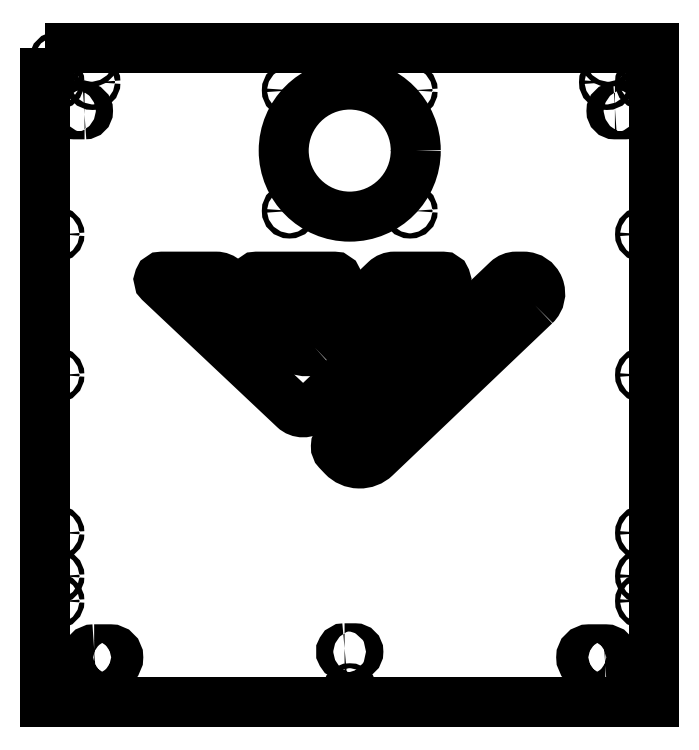
<metadata>
{"format":"dxf","ext":"dxf","renderer":"ezdxf+matplotlib","layout":"modelspace","background":"white","min_lineweight":24,"dpi":150}
</metadata>
<code>
0
SECTION
2
ENTITIES
0
CIRCLE
8
0
10
-255
20
-405.1
30
0
40
2.15
210
1.116e-43
220
1.709e-72
230
1
0
CIRCLE
8
0
10
255
20
-405.1
30
0
40
2.15
210
1.116e-43
220
1.709e-72
230
1
0
CIRCLE
8
0
10
-255
20
-483.3
30
0
40
2.15
210
1.116e-43
220
1.709e-72
230
1
0
CIRCLE
8
0
10
255
20
-483.3
30
0
40
2.15
210
3.944e-31
220
6.039e-60
230
1
0
CIRCLE
8
0
10
-255
20
25
30
0
40
2.15
210
1.116e-43
220
1.709e-72
230
1
0
CIRCLE
8
0
10
255
20
25
30
0
40
2.15
210
1.116e-43
220
1.709e-72
230
1
0
CIRCLE
8
0
10
255
20
-505
30
0
40
2.15
210
3.944e-31
220
6.039e-60
230
1
0
CIRCLE
8
0
10
225
20
45
30
0
40
2.15
210
1.116e-43
220
1.709e-72
230
1
0
CIRCLE
8
0
10
-255
20
-426.8
30
0
40
2.15
210
1.116e-43
220
1.709e-72
230
1
0
CIRCLE
8
0
10
-255
20
45
30
0
40
2.15
210
1.116e-43
220
1.709e-72
230
1
0
CIRCLE
8
0
10
255
20
45
30
0
40
2.15
210
1.116e-43
220
1.709e-72
230
1
0
CIRCLE
8
0
10
255
20
-426.8
30
0
40
2.15
210
1.116e-43
220
1.709e-72
230
1
0
CIRCLE
8
0
10
-225
20
45
30
3.553e-14
40
2.15
210
1.116e-43
220
1.709e-72
230
1
0
CIRCLE
8
0
10
-255
20
-505
30
0
40
2.15
210
1.116e-43
220
1.709e-72
230
1
0
LWPOLYLINE
8
0
90
4
70
1
43
0
10
-222.6
20
-468.9
10
-208.6
20
-468.9
42
-1
10
-208.6
20
-482.9
10
-222.6
20
-482.9
42
-1
0
LWPOLYLINE
8
0
90
4
70
1
43
0
10
222.6
20
-482.9
42
1
10
222.6
20
-468.9
10
208.6
20
-468.9
42
1
10
208.6
20
-482.9
0
LWPOLYLINE
8
0
90
4
70
1
43
0
10
230.9
20
3
10
239.9
20
3
42
-1
10
239.9
20
-3
10
230.9
20
-3
42
-1
0
LWPOLYLINE
8
0
90
4
70
1
43
0
10
-230.9
20
-3
10
-239.9
20
-3
42
-1
10
-239.9
20
3
10
-230.9
20
3
42
-1
0
CIRCLE
8
0
10
223.9
20
25
30
0
40
2.4
210
1.116e-43
220
1.709e-72
230
1
0
CIRCLE
8
0
10
-223.9
20
25
30
0
40
2.4
210
1.116e-43
220
1.709e-72
230
1
0
LWPOLYLINE
8
0
90
12
70
1
43
0
10
-30.43
20
-206.1
10
31.01
20
-147.5
42
-0.1926
10
38.99
20
-144.3
10
80.83
20
-144.3
42
-0.677
10
82.82
20
-149.3
10
-32.61
20
-259.3
42
-0.3985
10
-48.52
20
-259.3
10
-165.2
20
-149.3
42
-0.6789
10
-163.3
20
-144.3
10
-116.5
20
-144.3
42
-0.1912
10
-108.5
20
-147.5
10
-46.34
20
-206.1
42
0.3985
0
LWPOLYLINE
8
0
90
6
70
1
43
0
10
-49.11
20
-181.1
10
-82.84
20
-149.3
42
-0.6789
10
-80.85
20
-144.3
10
-13.77
20
-144.3
42
-0.677
10
-11.77
20
-149.3
10
-45.13
20
-181.1
42
-0.3985
0
LWPOLYLINE
8
0
90
8
70
1
43
0
10
161.3
20
-169.3
42
0.677
10
151.3
20
-144.3
10
145.1
20
-144.3
42
0.1926
10
137.2
20
-147.5
10
-10.25
20
-288
42
0.4142
10
-10.45
20
-296.2
10
-6.058
20
-300.8
42
0.4142
10
22.56
20
-301.5
0
CIRCLE
8
0
10
255
20
-230
30
0
40
2.15
210
1.116e-43
220
1.709e-72
230
1
0
CIRCLE
8
0
10
3.269e-12
20
-505
30
0
40
2.15
210
1.116e-43
220
1.709e-72
230
1
0
CIRCLE
8
0
10
255
20
-367.5
30
-3.553e-14
40
2.15
210
1.116e-43
220
1.709e-72
230
1
0
CIRCLE
8
0
10
255
20
-107.5
30
0
40
2.15
210
1.116e-43
220
1.709e-72
230
1
0
CIRCLE
8
0
10
6.759e-13
20
45
30
0
40
2.15
210
1.116e-43
220
1.709e-72
230
1
0
CIRCLE
8
0
10
-255
20
-107.5
30
0
40
2.15
210
1.116e-43
220
1.709e-72
230
1
0
CIRCLE
8
0
10
-255
20
-367.5
30
0
40
2.15
210
1.116e-43
220
1.709e-72
230
1
0
CIRCLE
8
0
10
-255
20
-230
30
0
40
2.15
210
1.116e-43
220
1.709e-72
230
1
0
CIRCLE
8
0
10
52.5
20
17.92
30
0
40
2.25
210
3.944e-31
220
6.039e-60
230
1
0
CIRCLE
8
0
10
52.5
20
-87.08
30
0
40
2.25
210
3.944e-31
220
6.039e-60
230
1
0
CIRCLE
8
0
10
-52.5
20
17.92
30
0
40
2.25
210
3.944e-31
220
6.039e-60
230
1
0
CIRCLE
8
0
10
-52.5
20
-87.08
30
0
40
2.25
210
3.944e-31
220
6.039e-60
230
1
0
CIRCLE
8
0
10
1.493e-12
20
-34.58
30
0
40
57.5
210
1.116e-43
220
1.709e-72
230
1
0
LWPOLYLINE
8
0
90
4
70
1
43
0
10
-265
20
55
10
-265
20
-515
10
265
20
-515
10
265
20
55
0
LWPOLYLINE
8
0
90
4
70
1
43
0
10
-4.5
20
-468
10
4.5
20
-468
42
-1
10
4.5
20
-474
10
-4.5
20
-474
42
-1
0
ENDSEC
0
EOF

</code>
